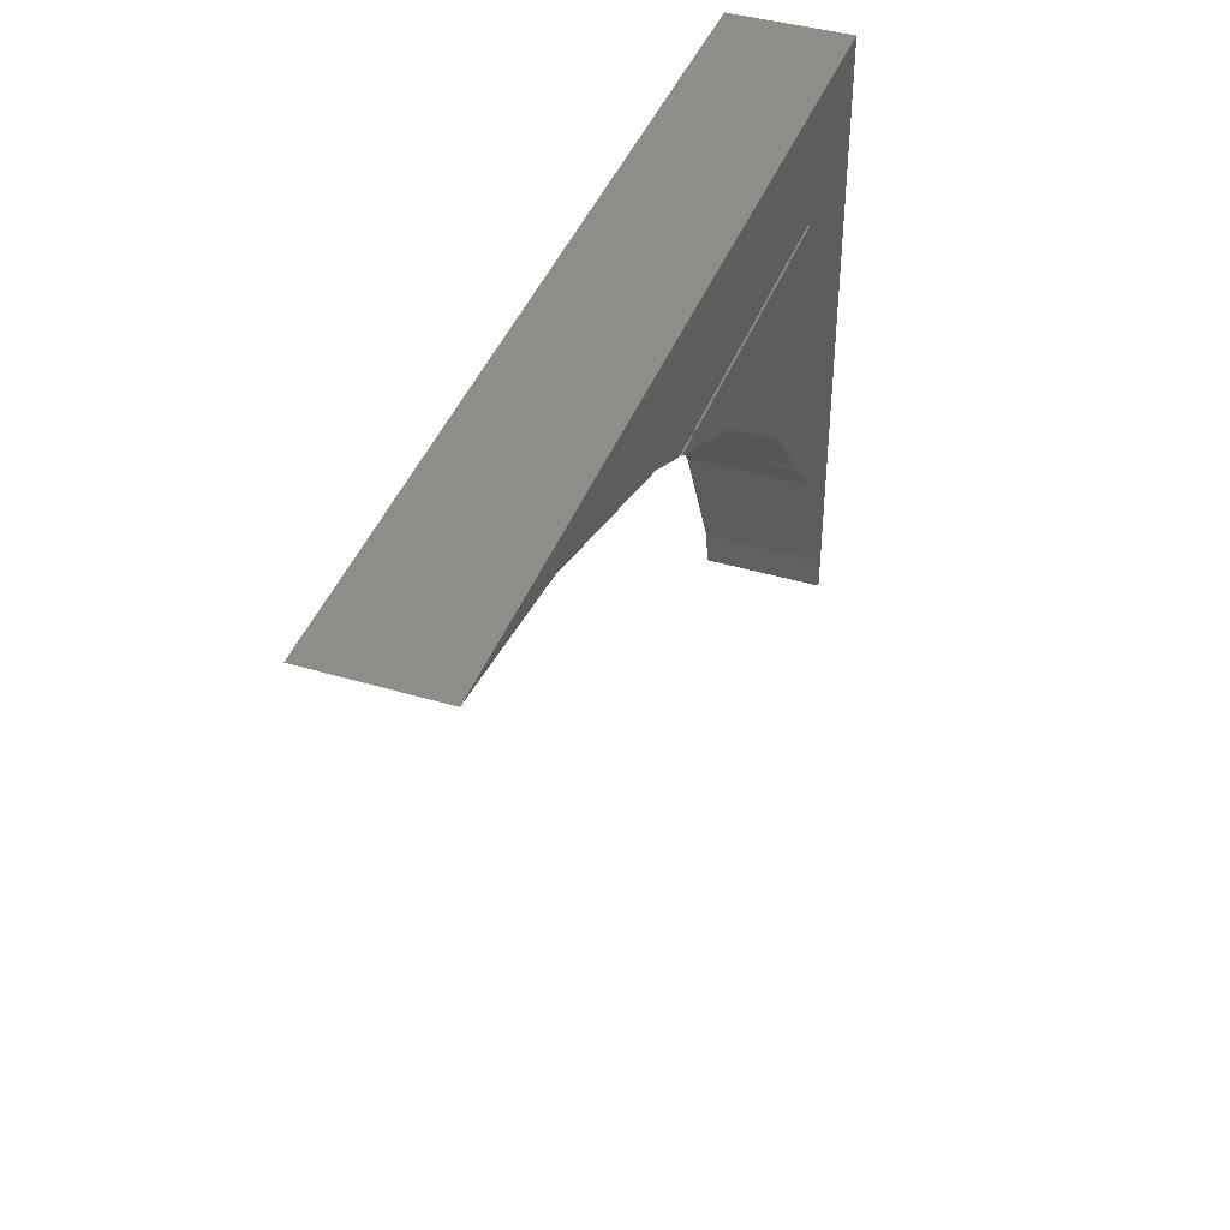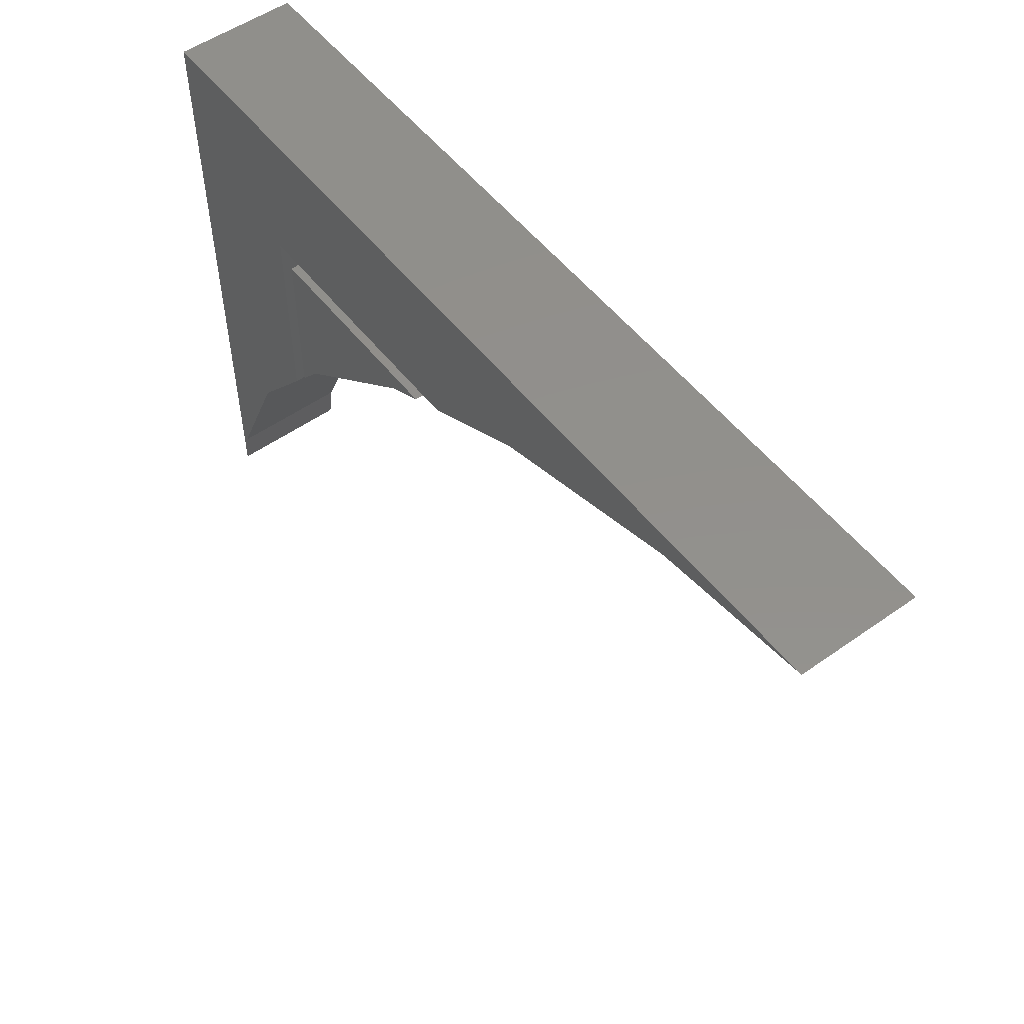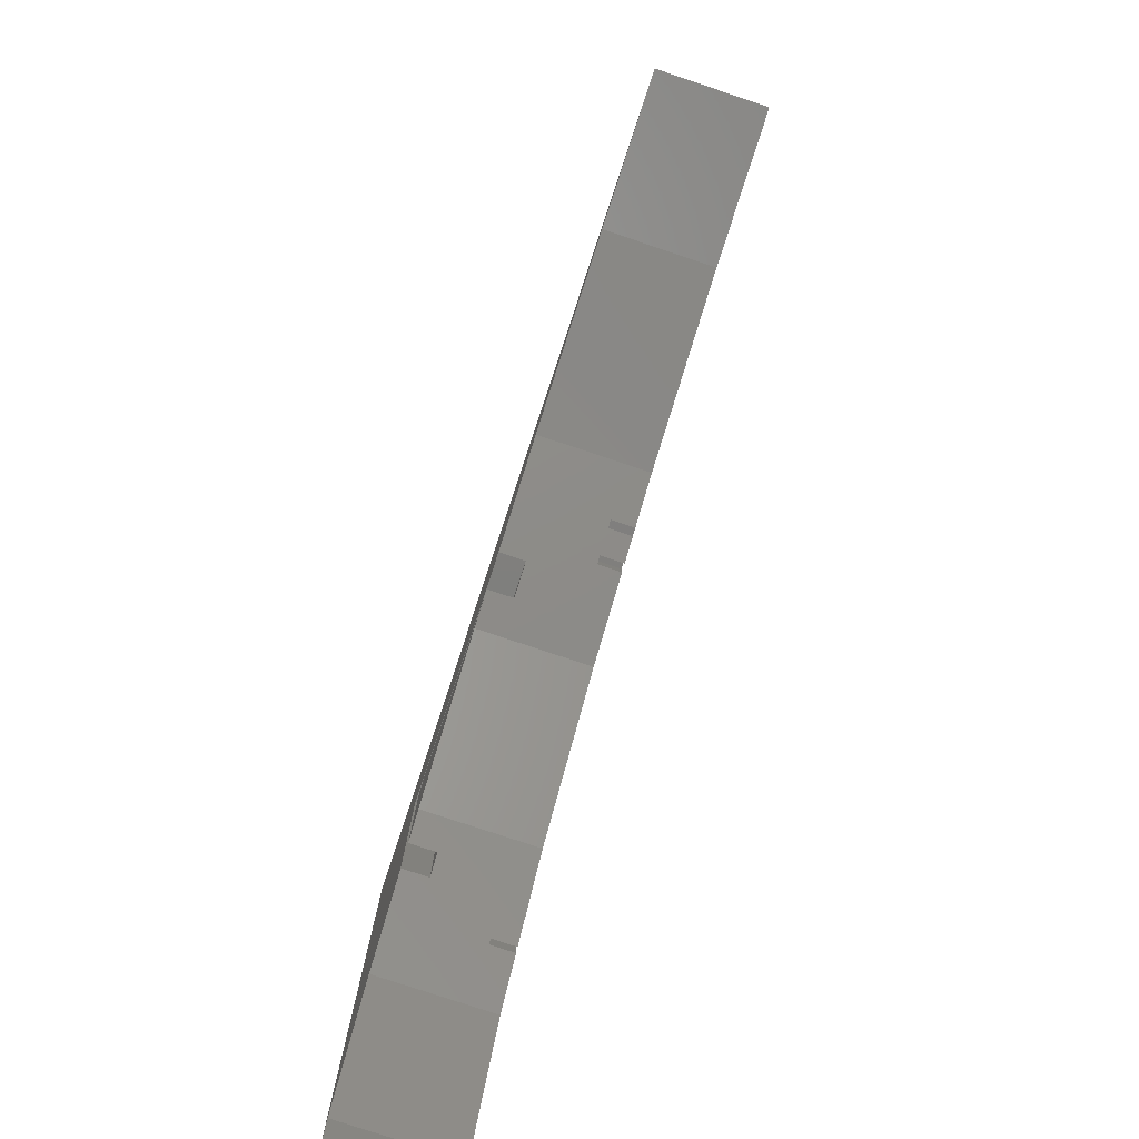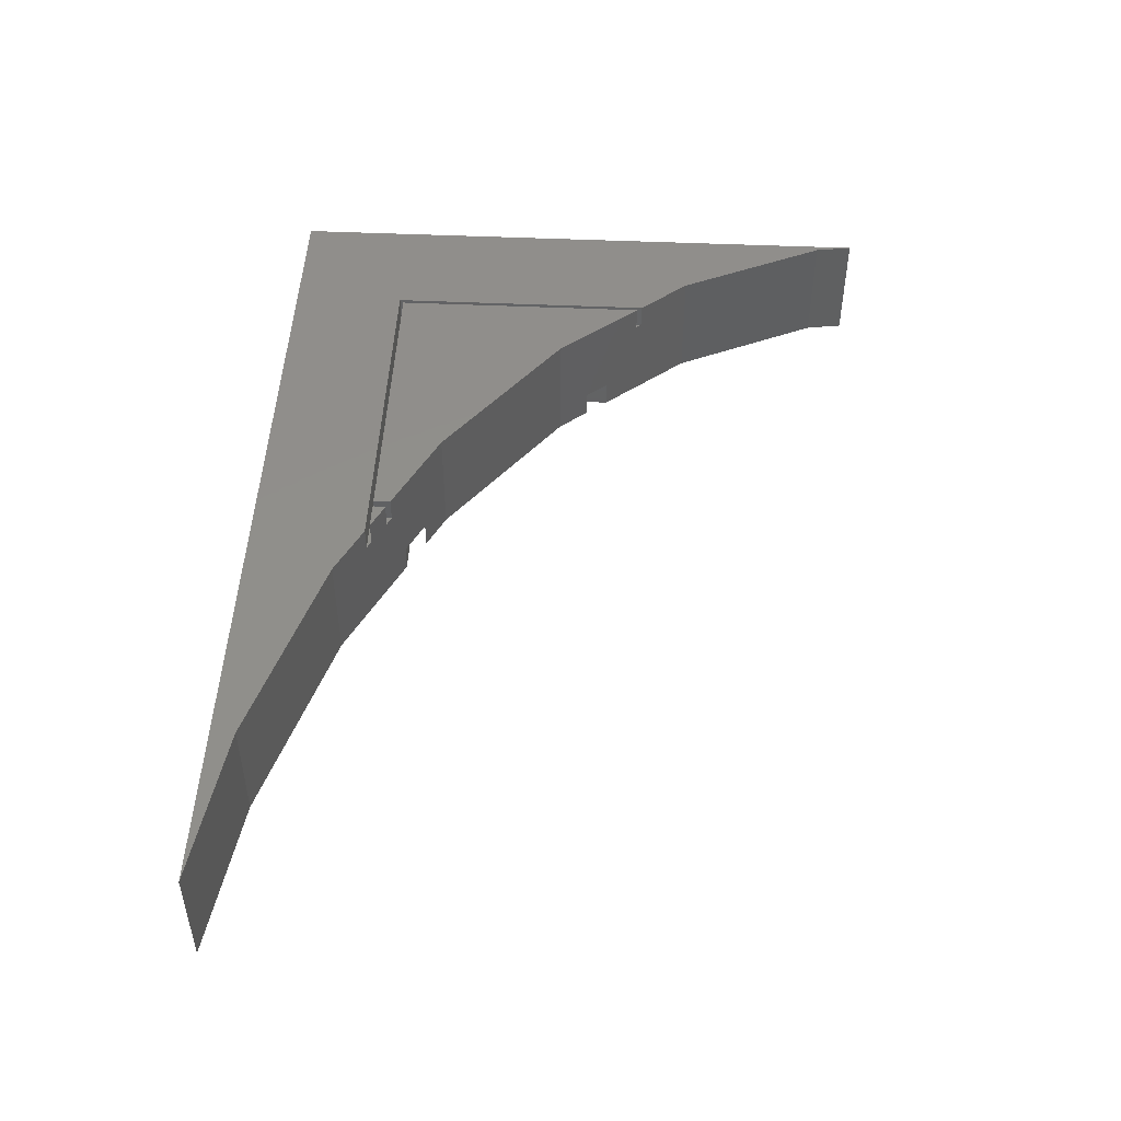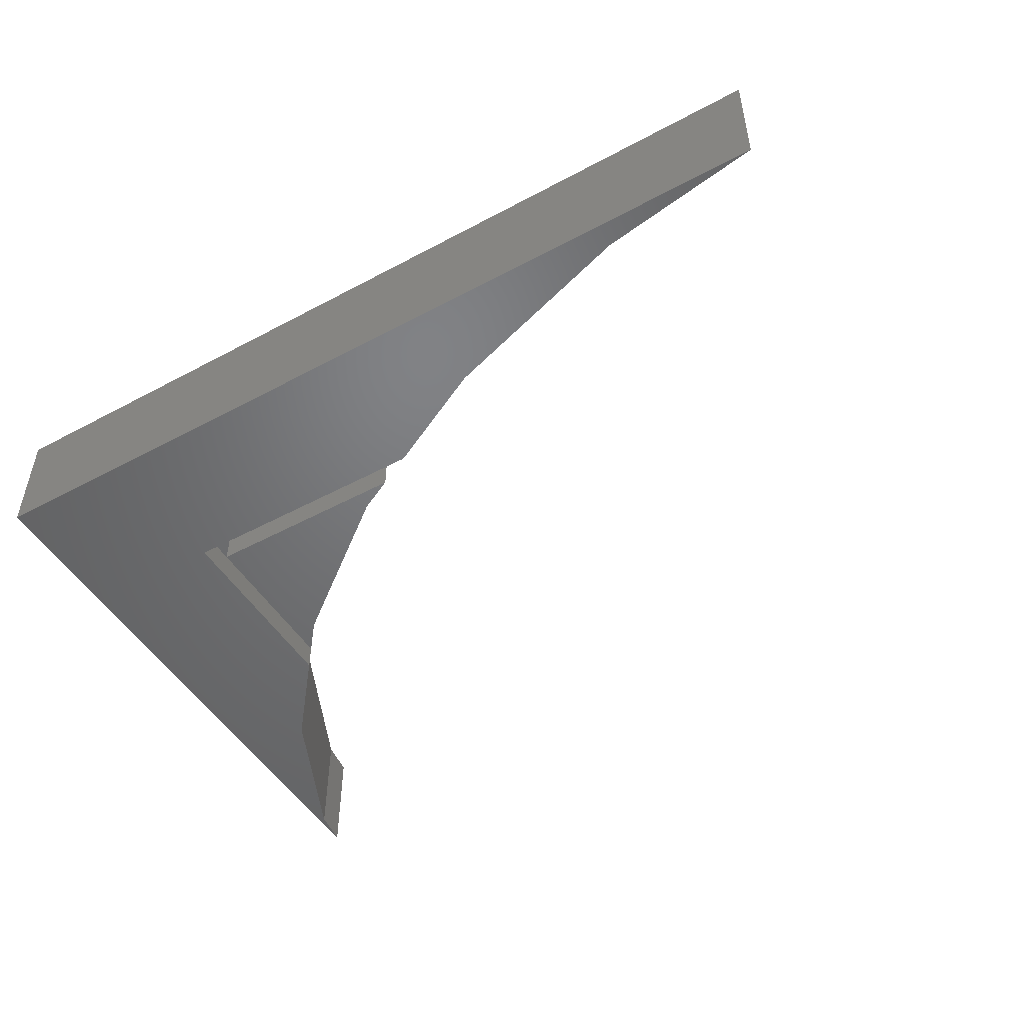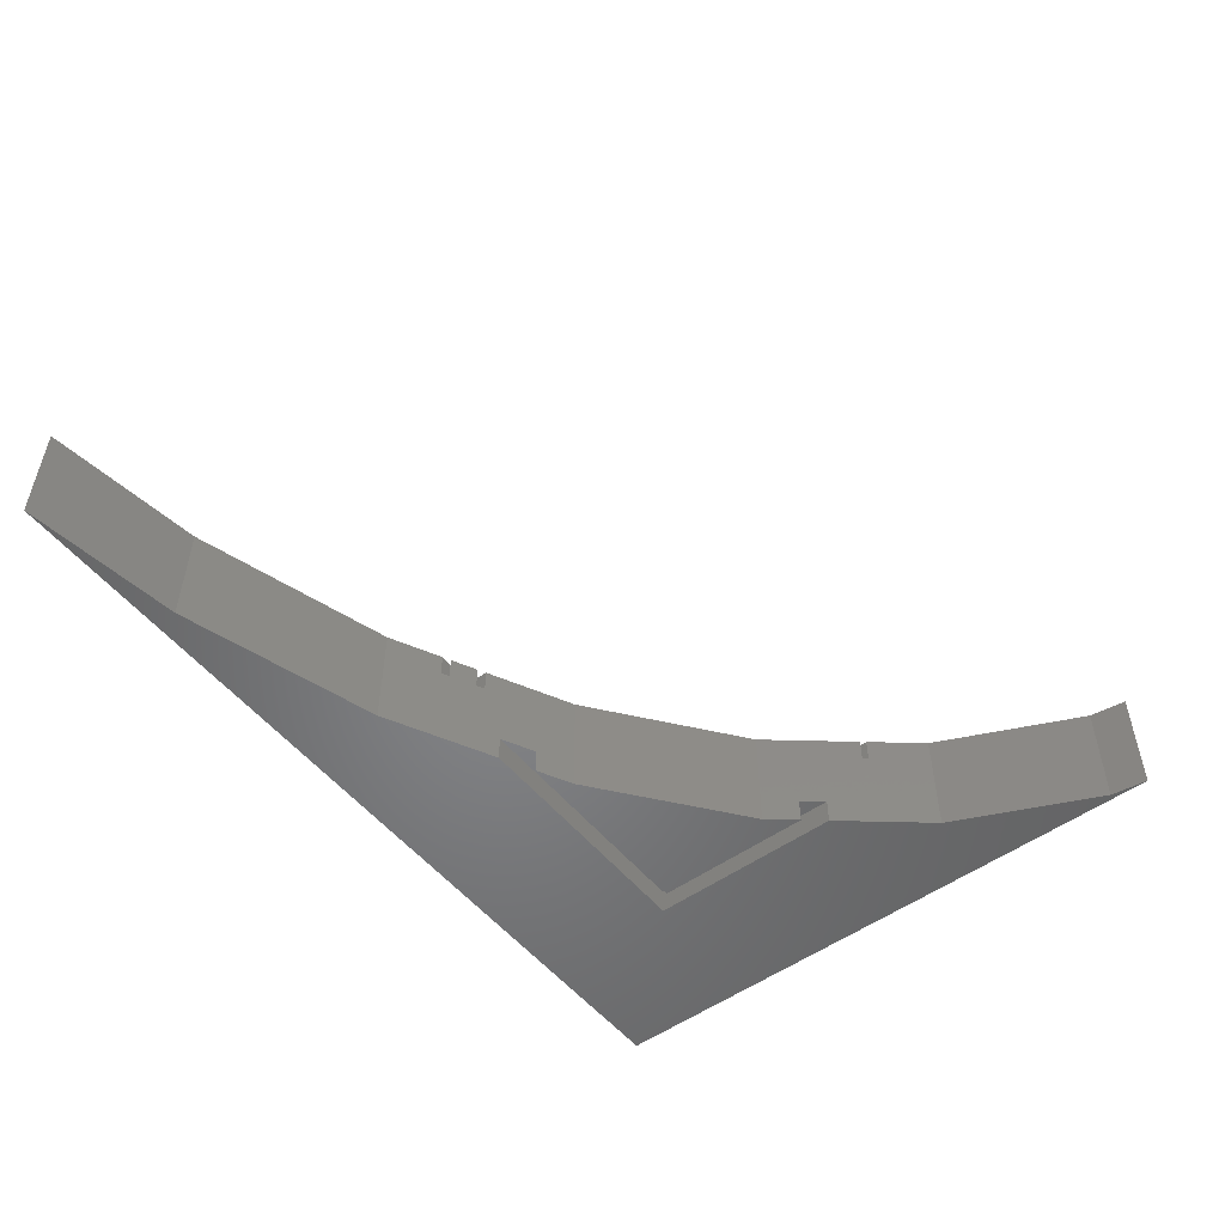
<metadata>
{"format":"stl","ext":"stl","renderer":"f3d","projection":"perspective","resolution":1024,"background":"white","views":[{"elev":41.5,"azim":-70.1,"up":"+Y"},{"elev":53.0,"azim":-127.1,"up":"+Y"},{"elev":-79.0,"azim":-108.4,"up":"+Y"},{"elev":48.4,"azim":-87.2,"up":"+Z"},{"elev":-49.8,"azim":-149.4,"up":"+Z"},{"elev":-52.3,"azim":-52.2,"up":"+Z"}]}
</metadata>
<code>
# stl→obj: 52 verts, 100 faces
v 13.43 59.2 0
v 84.2 59.2 0
v 26.46 57.25 0
v 84.2 50 0
v 83.75 12.52 0
v 84.2 9.514 0
v 78.22 24.49 0
v 72.6 31.33 0
v 72.6 47.6 0
v 42.81 52.13 0
v 51.69 47.6 0
v 13.43 59.2 9.5
v 84.2 59.2 9.5
v 26.46 57.25 9.5
v 42.81 52.13 9.5
v 57.29 44.74 9.5
v 51.69 47.6 2.2
v 54.43 46.2 2.2
v 50.33 48.3 7.5
v 49.67 48.63 7.5
v 50.33 48.3 9.5
v 54.43 46.2 0
v 57.29 44.74 0
v 47.63 49.67 9.5
v 47.63 49.67 7.5
v 46.99 50 7.5
v 49.67 48.63 9.5
v 46.99 50 9.5
v 72.6 47.6 2.2
v 72.6 31.33 2.2
v 78.22 24.49 9.5
v 71.2 33.03 2.2
v 75 28.41 7.5
v 75 28.41 9.5
v 74.67 28.8 7.5
v 74.67 28.8 9.5
v 69.27 35.38 9.5
v 71.2 33.03 0
v 69.27 35.38 0
v 83.75 12.52 9.5
v 84.2 9.514 9.5
v 84.2 50 9.5
v 75 50 9.5
v 75 50 7.5
v 50.33 49.67 7.5
v 49.67 49.67 7.5
v 74.67 49.67 7.5
v 49.67 49.67 9.5
v 50.33 49.67 9.5
v 74.67 49.67 9.5
v 71.2 46.2 0
v 71.2 46.2 2.2
f 1 2 3
f 3 2 4
f 5 4 6
f 7 4 5
f 8 4 7
f 9 4 8
f 3 4 9
f 10 9 11
f 3 9 10
f 1 12 2
f 2 12 13
f 3 14 12
f 1 3 12
f 10 15 14
f 3 10 14
f 16 17 18
f 19 20 11
f 11 17 21
f 22 23 18
f 23 16 18
f 16 21 17
f 21 19 11
f 20 24 11
f 25 26 11
f 27 24 20
f 24 25 11
f 26 15 11
f 28 15 26
f 15 10 11
f 9 29 17
f 11 9 17
f 29 9 30
f 30 9 8
f 7 30 8
f 31 30 7
f 32 30 31
f 33 31 34
f 32 31 33
f 32 33 35
f 32 36 37
f 32 37 38
f 37 39 38
f 36 32 35
f 40 31 5
f 5 31 7
f 41 40 6
f 6 40 5
f 41 6 4
f 42 41 4
f 42 4 2
f 13 42 2
f 43 34 13
f 13 12 14
f 15 13 14
f 15 28 13
f 28 43 13
f 31 40 13
f 34 31 13
f 40 42 13
f 40 41 42
f 44 43 28
f 26 44 28
f 44 26 25
f 45 44 46
f 46 44 25
f 45 47 44
f 20 45 46
f 35 44 47
f 33 44 35
f 19 45 20
f 25 24 46
f 46 24 48
f 48 24 27
f 27 20 46
f 48 27 46
f 19 21 45
f 45 21 49
f 37 50 16
f 49 21 16
f 50 49 16
f 36 50 37
f 39 37 16
f 23 39 16
f 22 51 23
f 39 51 38
f 23 51 39
f 22 18 51
f 51 18 52
f 30 32 29
f 29 32 52
f 29 52 18
f 18 17 29
f 32 38 51
f 52 32 51
f 36 35 47
f 50 36 47
f 43 44 34
f 34 44 33
f 45 49 47
f 47 49 50

</code>
